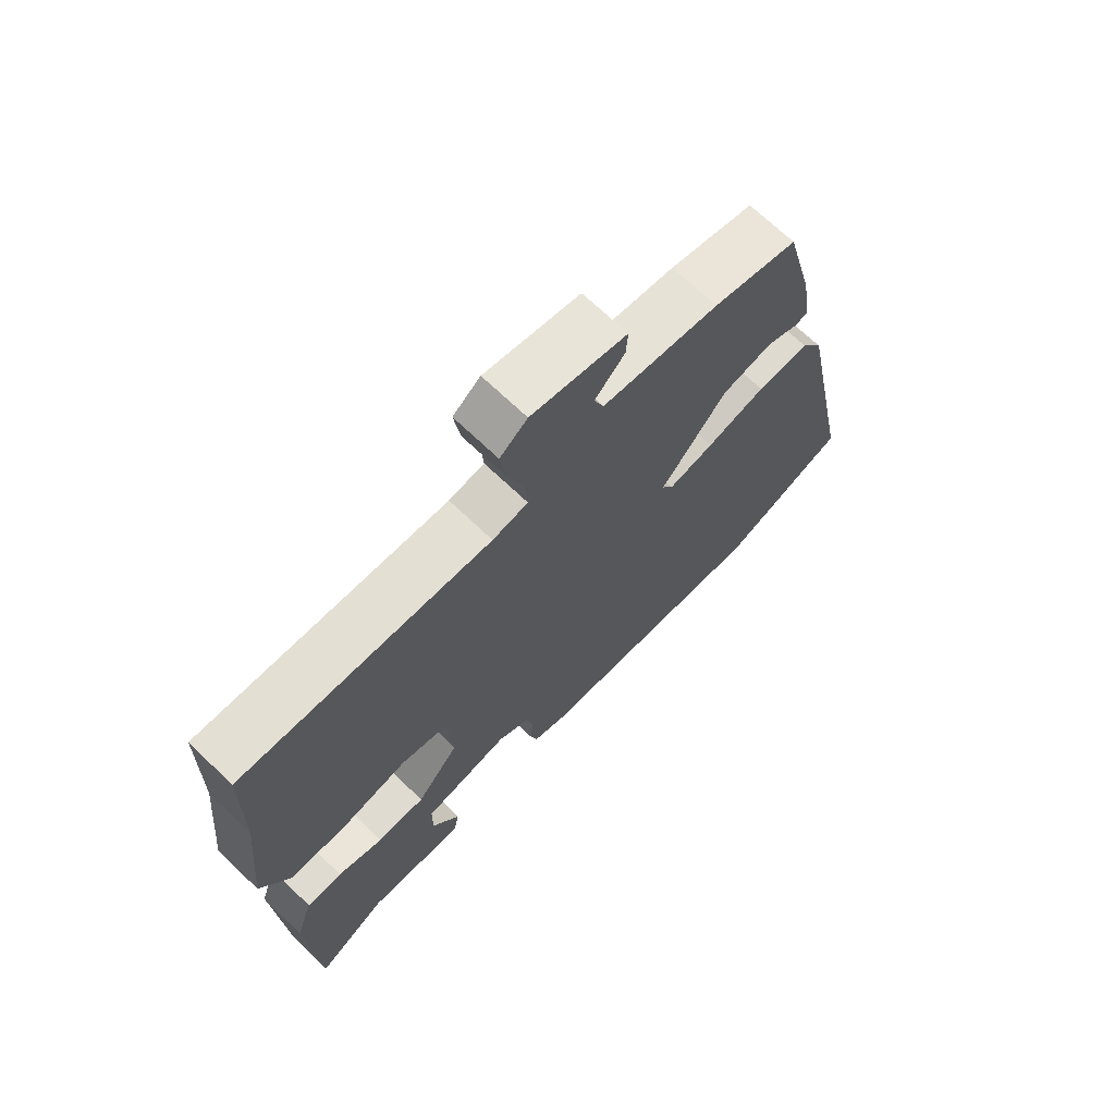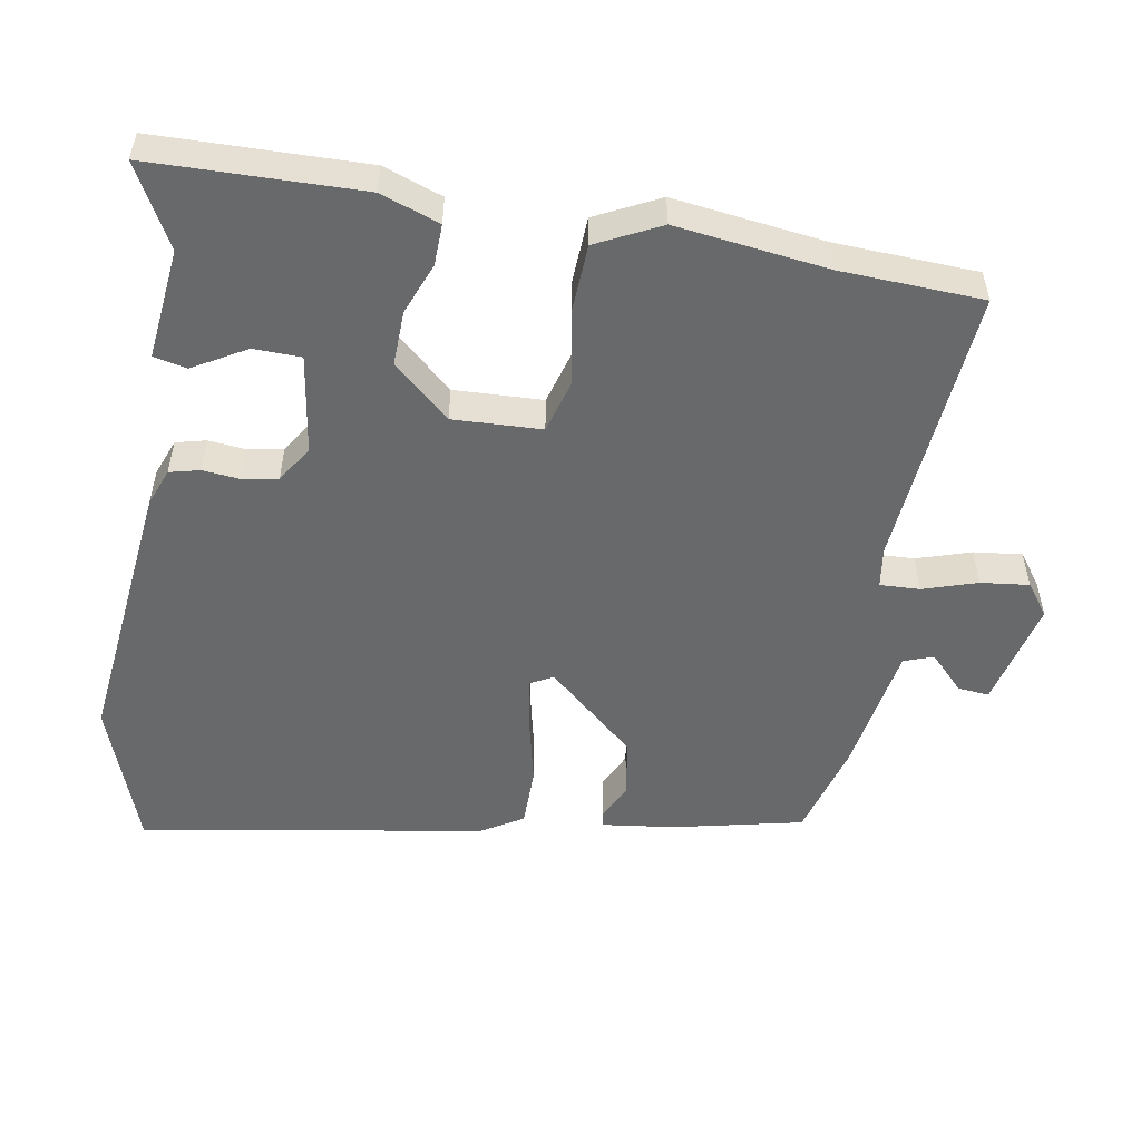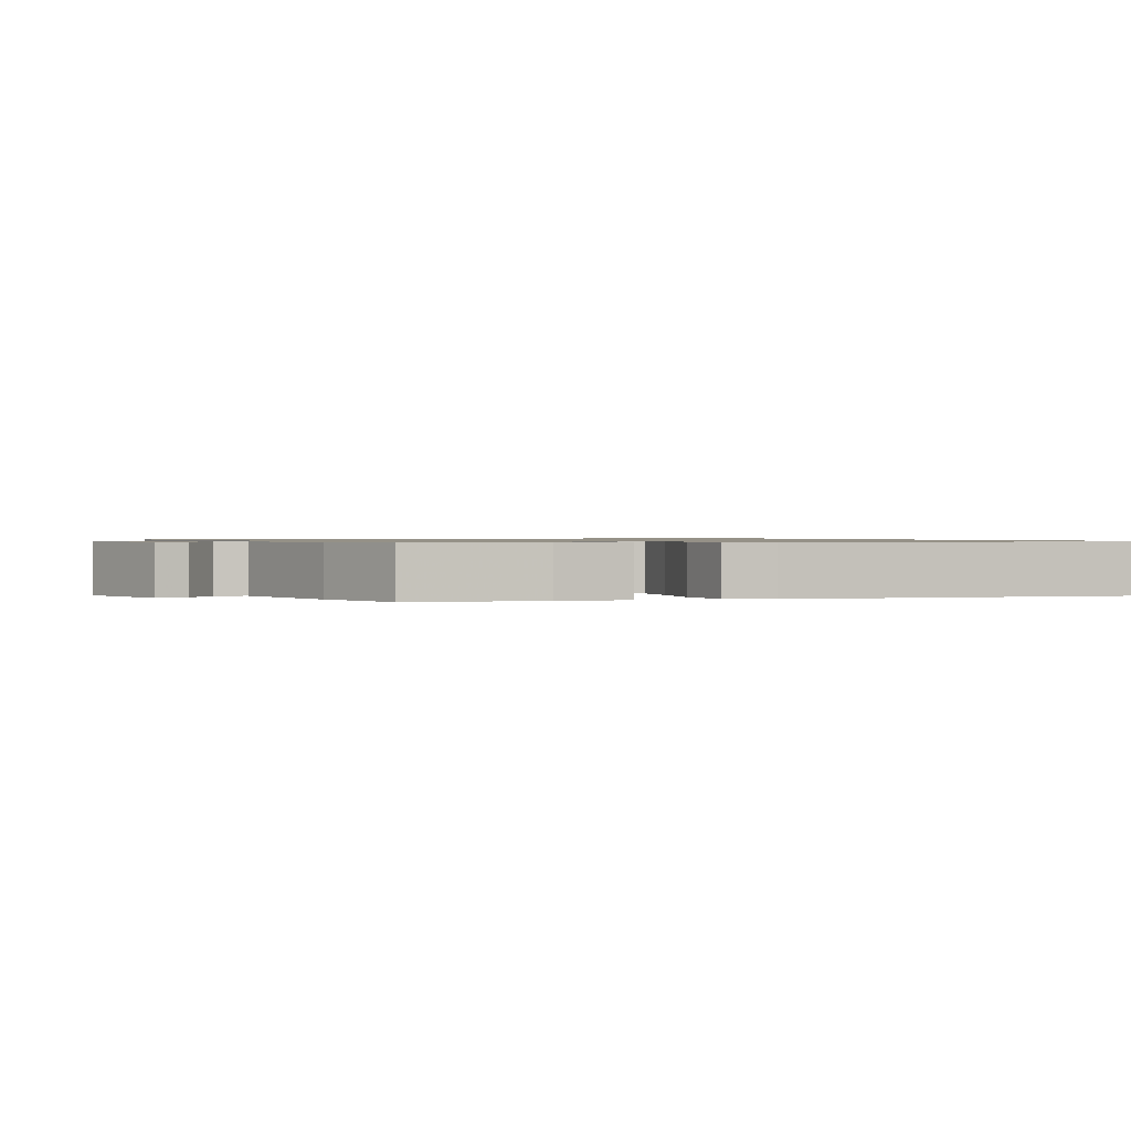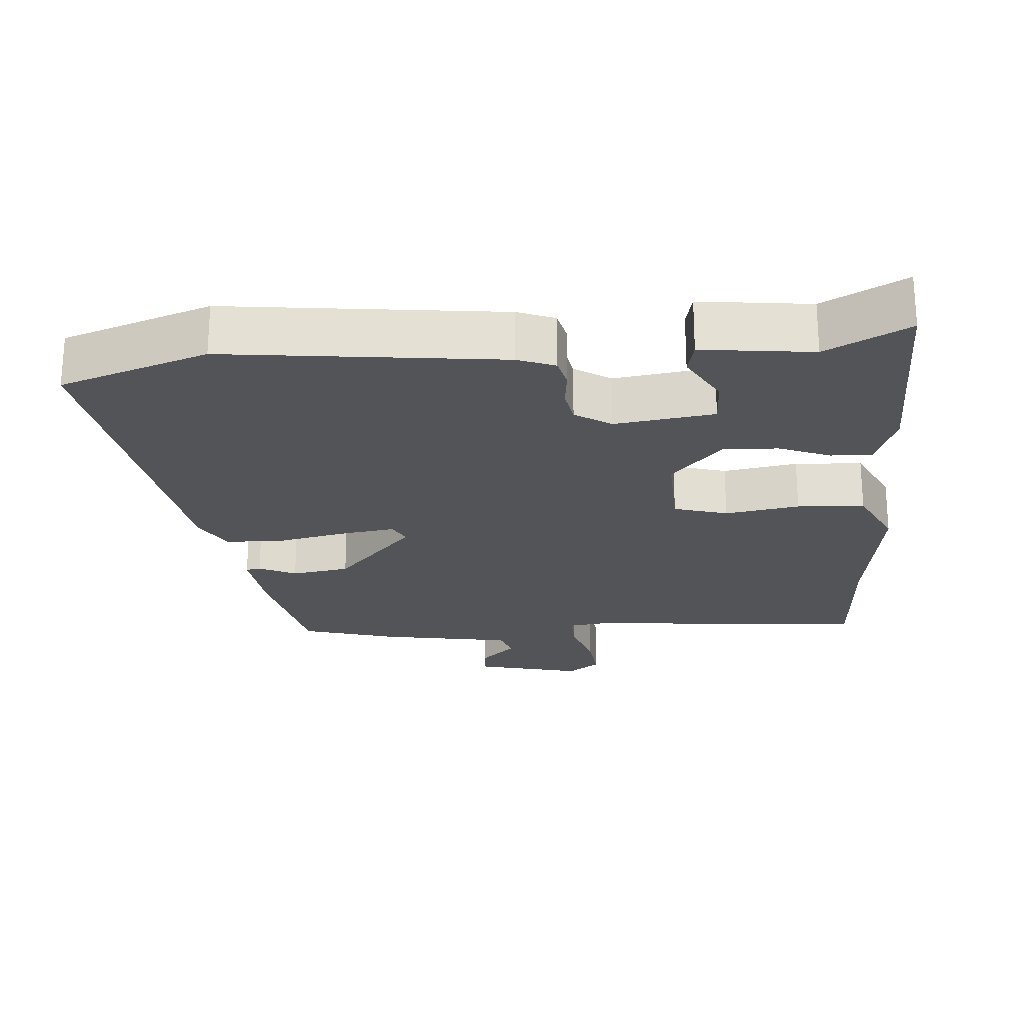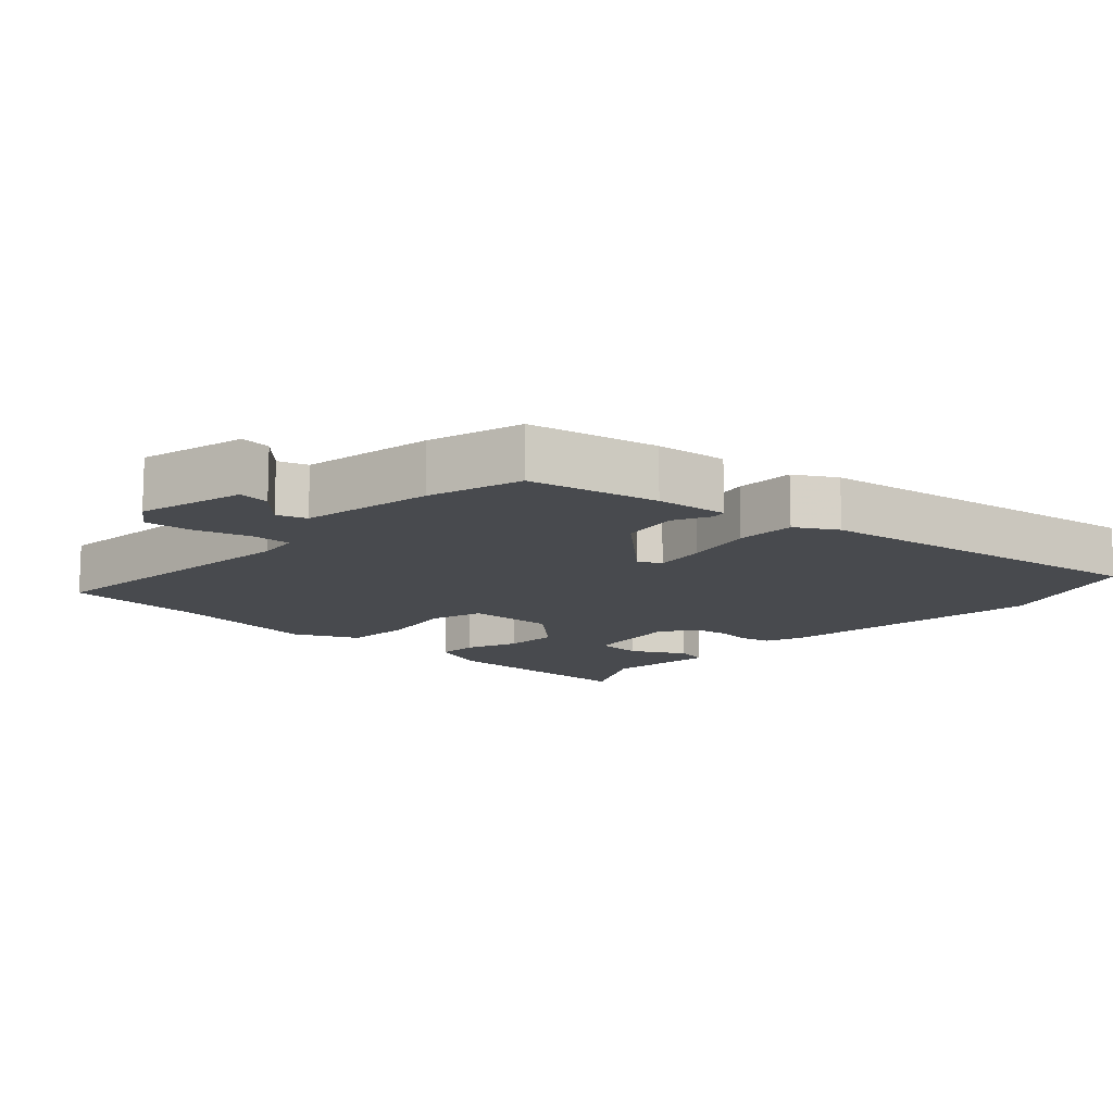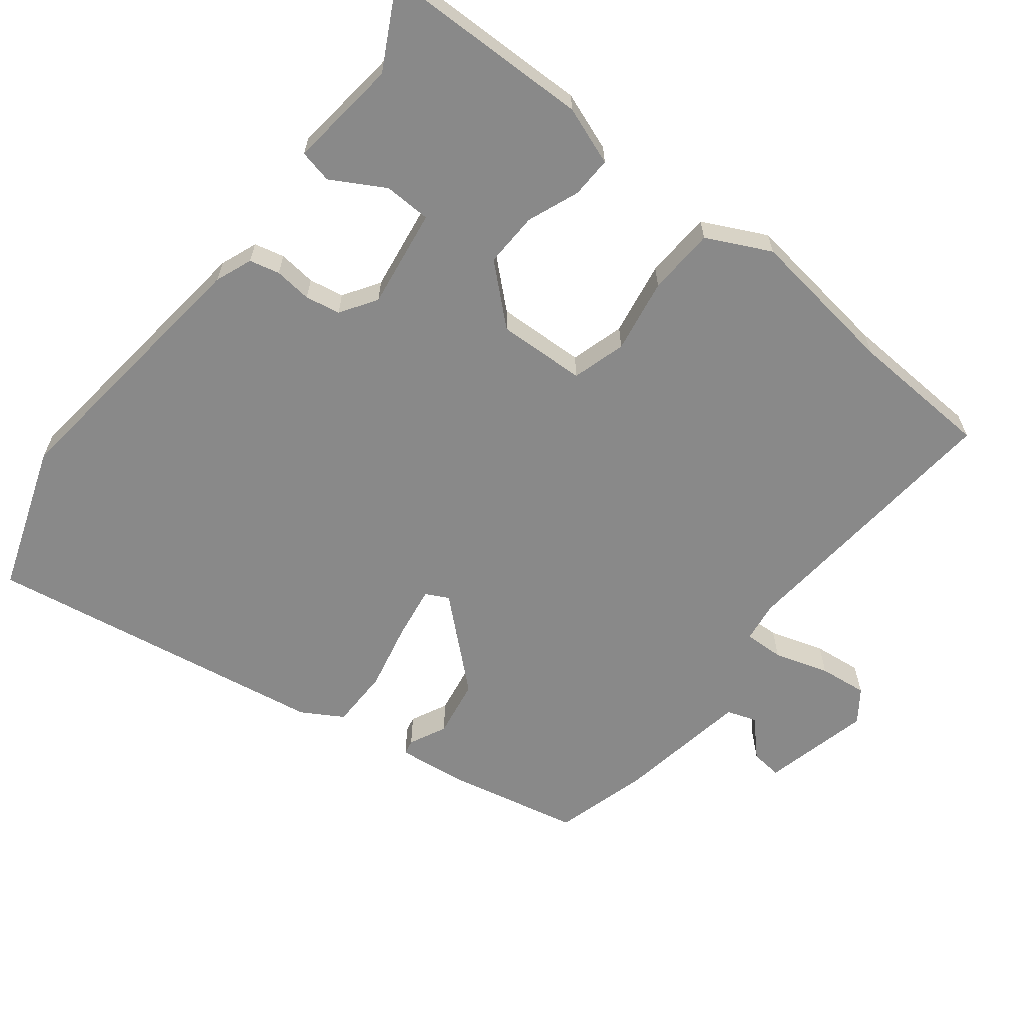
<metadata>
{"format":"obj","ext":"obj","renderer":"f3d","projection":"perspective","resolution":1024,"background":"white","views":[{"elev":69.8,"azim":-46.3,"up":"+Z"},{"elev":-52.6,"azim":-101.4,"up":"+Y"},{"elev":0.9,"azim":61.8,"up":"+Y"},{"elev":-23.2,"azim":-177.7,"up":"+Y"},{"elev":-12.8,"azim":44.7,"up":"+Y"},{"elev":-63.2,"azim":-130.0,"up":"+Y"}]}
</metadata>
<code>
v 0.418 0.07 0.505
v 0.465 0.07 0.32
v 0.481 0.07 0.217
v 0.46 0.07 0.212
v 0.406 0.07 0.236
v 0.323 0.07 0.219
v 0.215 0.07 0.09
v 0.233 0.07 0.058
v 0.308 0.07 0.072
v 0.406 0.07 0.097
v 0.492 0.07 0.099
v 0.529 0.07 0.041
v 0.627 0.07 -0.451
v 0.418 0.07 -0.532
v 0.023 0.07 -0.5
v -0.031 0.07 -0.481
v -0.043 0.07 -0.438
v -0.039 0.07 -0.384
v -0.05 0.07 -0.334
v -0.103 0.07 -0.302
v -0.245 0.07 -0.328
v -0.245 0.07 -0.396
v -0.199 0.07 -0.471
v -0.208 0.07 -0.519
v -0.368 0.07 -0.506
v -0.484 0.07 -0.573
v -0.499 0.07 -0.271
v -0.471 0.07 -0.186
v -0.412 0.07 -0.186
v -0.337 0.07 -0.213
v -0.258 0.07 -0.213
v -0.188 0.07 -0.13
v -0.197 0.07 -0.003
v -0.275 0.07 0.017
v -0.381 0.07 -0.005
v -0.478 0.07 -0.003
v -0.526 0.07 0.087
v -0.504 0.07 0.305
v -0.5 0.07 0.509
v -0.093 0.07 0.486
v -0.035 0.07 0.496
v -0.039 0.07 0.553
v -0.066 0.07 0.63
v -0.076 0.07 0.699
v -0.031 0.07 0.734
v 0.125 0.07 0.702
v 0.122 0.07 0.657
v 0.073 0.07 0.607
v 0.089 0.07 0.565
v 0.28 0.07 0.539
v 0.418 0 0.505
v 0.465 0 0.32
v 0.481 0 0.217
v 0.46 0 0.212
v 0.406 0 0.236
v 0.323 0 0.219
v 0.215 0 0.09
v 0.233 0 0.058
v 0.308 0 0.072
v 0.406 0 0.097
v 0.492 0 0.099
v 0.529 0 0.041
v 0.627 0 -0.451
v 0.418 0 -0.532
v 0.023 0 -0.5
v -0.031 0 -0.481
v -0.043 0 -0.438
v -0.039 0 -0.384
v -0.05 0 -0.334
v -0.103 0 -0.302
v -0.245 0 -0.328
v -0.245 0 -0.396
v -0.199 0 -0.471
v -0.208 0 -0.519
v -0.368 0 -0.506
v -0.484 0 -0.573
v -0.499 0 -0.271
v -0.471 0 -0.186
v -0.412 0 -0.186
v -0.337 0 -0.213
v -0.258 0 -0.213
v -0.188 0 -0.13
v -0.197 0 -0.003
v -0.275 0 0.017
v -0.381 0 -0.005
v -0.478 0 -0.003
v -0.526 0 0.087
v -0.504 0 0.305
v -0.5 0 0.509
v -0.093 0 0.486
v -0.035 0 0.496
v -0.039 0 0.553
v -0.066 0 0.63
v -0.076 0 0.699
v -0.031 0 0.734
v 0.125 0 0.702
v 0.122 0 0.657
v 0.073 0 0.607
v 0.089 0 0.565
v 0.28 0 0.539
f 3 4 5
f 2 3 5
f 1 2 5
f 50 1 5
f 49 50 5
f 46 47 48
f 45 46 48
f 44 45 48
f 43 44 48
f 42 43 48
f 41 42 48 49
f 38 39 40
f 38 40 41
f 37 38 41
f 36 37 41
f 35 36 41
f 34 35 41
f 33 34 41 49
f 28 29 30
f 27 28 30
f 26 27 30
f 25 26 30
f 25 30 31
f 22 23 24 25
f 21 22 25 31
f 20 21 31 32
f 16 17 18
f 15 16 18
f 14 15 18
f 13 14 18
f 12 13 18
f 11 12 18
f 10 11 18
f 9 10 18
f 8 9 18 19
f 20 32 33
f 19 20 33
f 8 19 33
f 7 8 33
f 6 7 33 49
f 5 6 49
f 55 54 53
f 55 53 52
f 55 52 51
f 55 51 100
f 55 100 99
f 98 97 96
f 98 96 95
f 98 95 94
f 98 94 93
f 98 93 92
f 99 98 92 91
f 90 89 88
f 91 90 88
f 91 88 87
f 91 87 86
f 91 86 85
f 91 85 84
f 99 91 84 83
f 80 79 78
f 80 78 77
f 80 77 76
f 80 76 75
f 81 80 75
f 75 74 73 72
f 81 75 72 71
f 82 81 71 70
f 68 67 66
f 68 66 65
f 68 65 64
f 68 64 63
f 68 63 62
f 68 62 61
f 68 61 60
f 68 60 59
f 69 68 59 58
f 83 82 70
f 83 70 69
f 83 69 58
f 83 58 57
f 99 83 57 56
f 99 56 55
f 1 51 52 2
f 2 52 53 3
f 3 53 54 4
f 4 54 55 5
f 5 55 56 6
f 6 56 57 7
f 7 57 58 8
f 8 58 59 9
f 9 59 60 10
f 10 60 61 11
f 11 61 62 12
f 12 62 63 13
f 13 63 64 14
f 14 64 65 15
f 15 65 66 16
f 16 66 67 17
f 17 67 68 18
f 18 68 69 19
f 19 69 70 20
f 20 70 71 21
f 21 71 72 22
f 22 72 73 23
f 23 73 74 24
f 24 74 75 25
f 25 75 76 26
f 26 76 77 27
f 27 77 78 28
f 28 78 79 29
f 29 79 80 30
f 30 80 81 31
f 31 81 82 32
f 32 82 83 33
f 33 83 84 34
f 34 84 85 35
f 35 85 86 36
f 36 86 87 37
f 37 87 88 38
f 38 88 89 39
f 39 89 90 40
f 40 90 91 41
f 41 91 92 42
f 42 92 93 43
f 43 93 94 44
f 44 94 95 45
f 45 95 96 46
f 46 96 97 47
f 47 97 98 48
f 48 98 99 49
f 49 99 100 50
f 50 100 51 1

</code>
